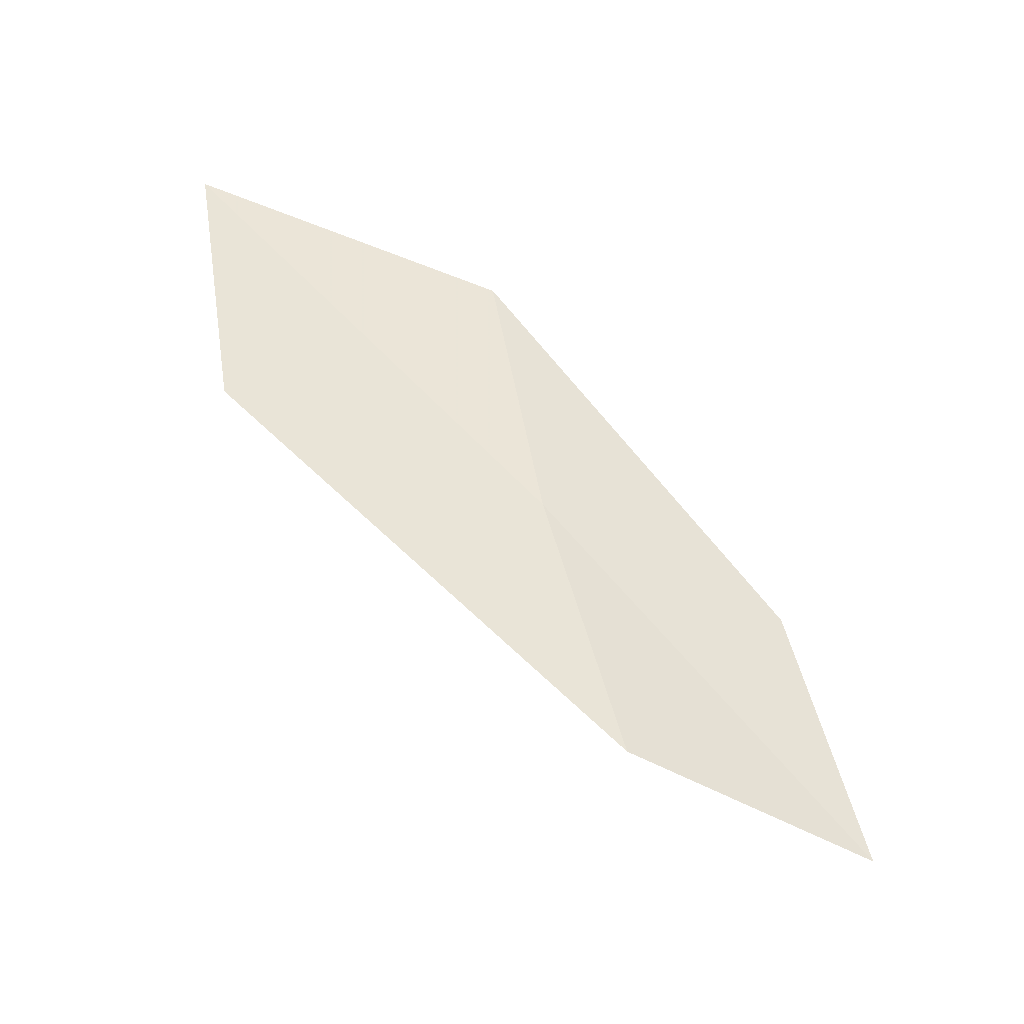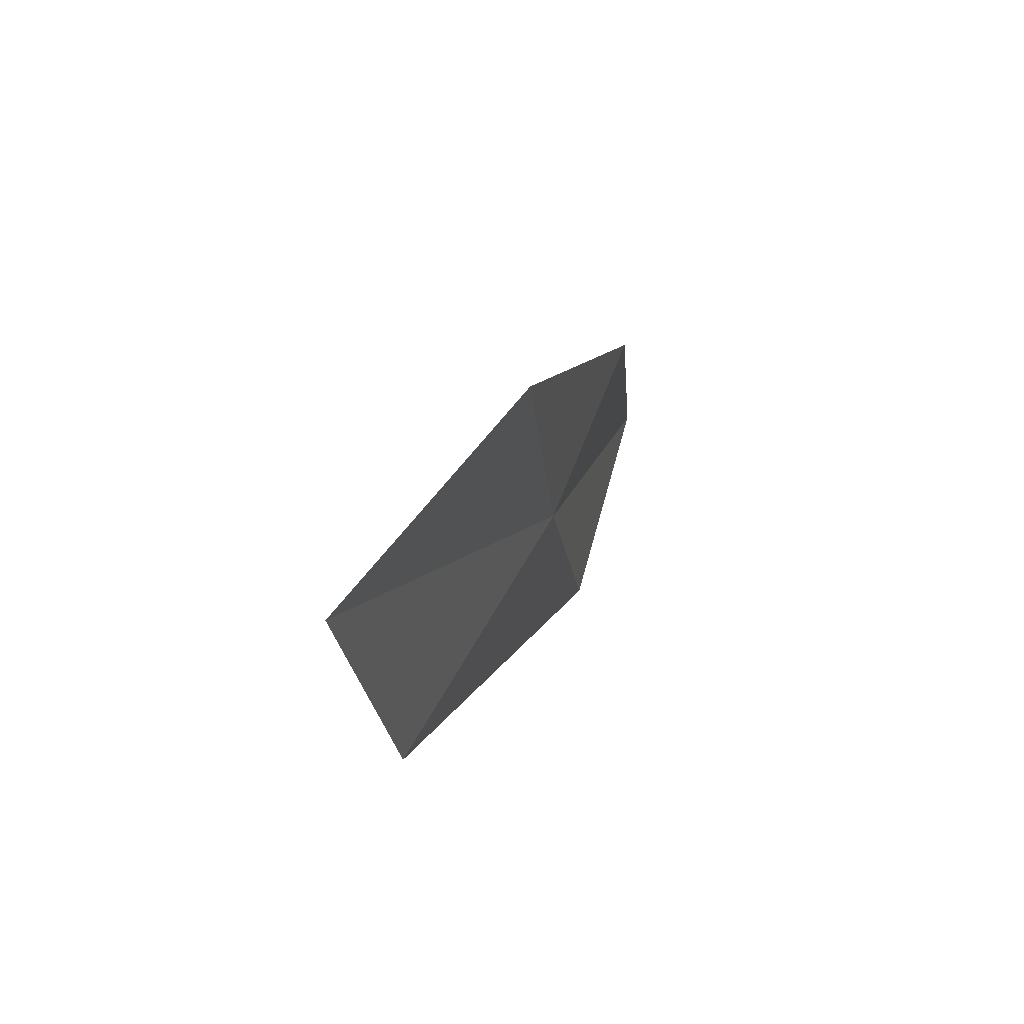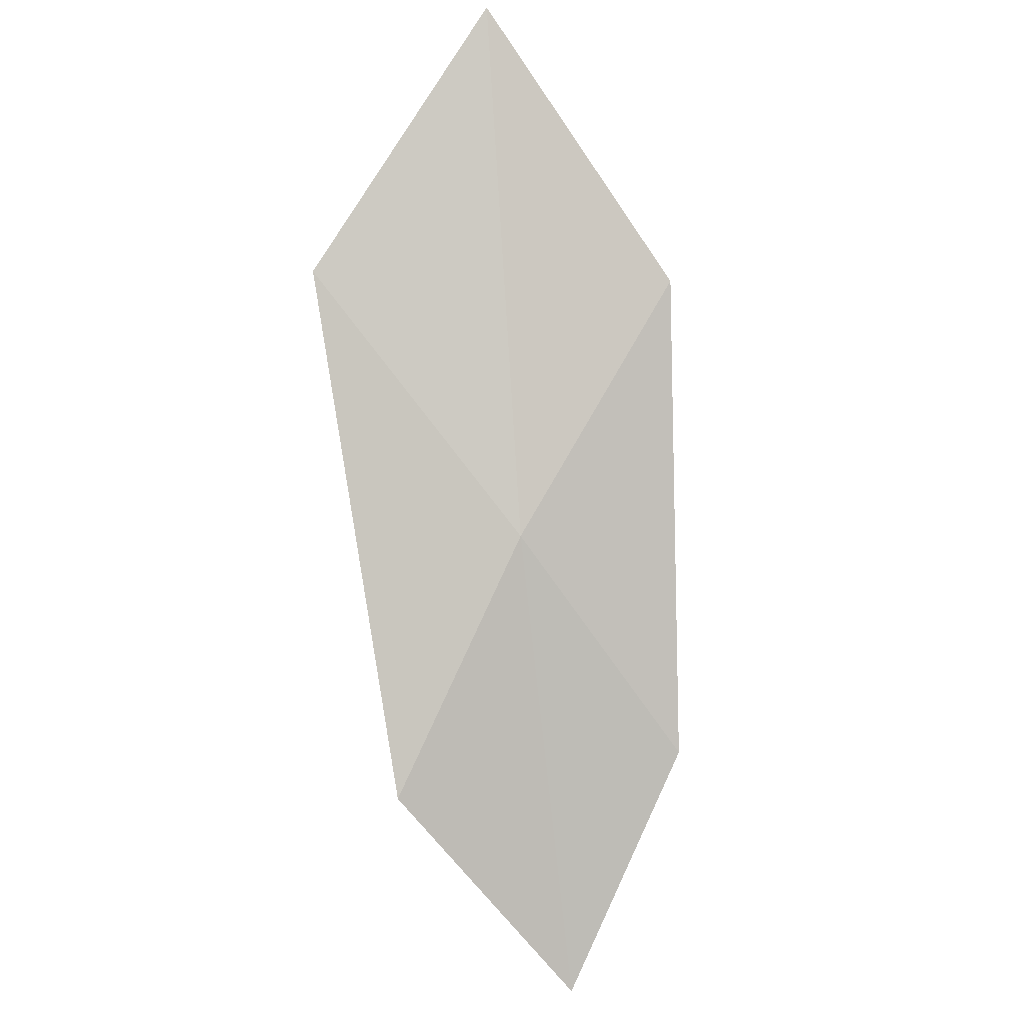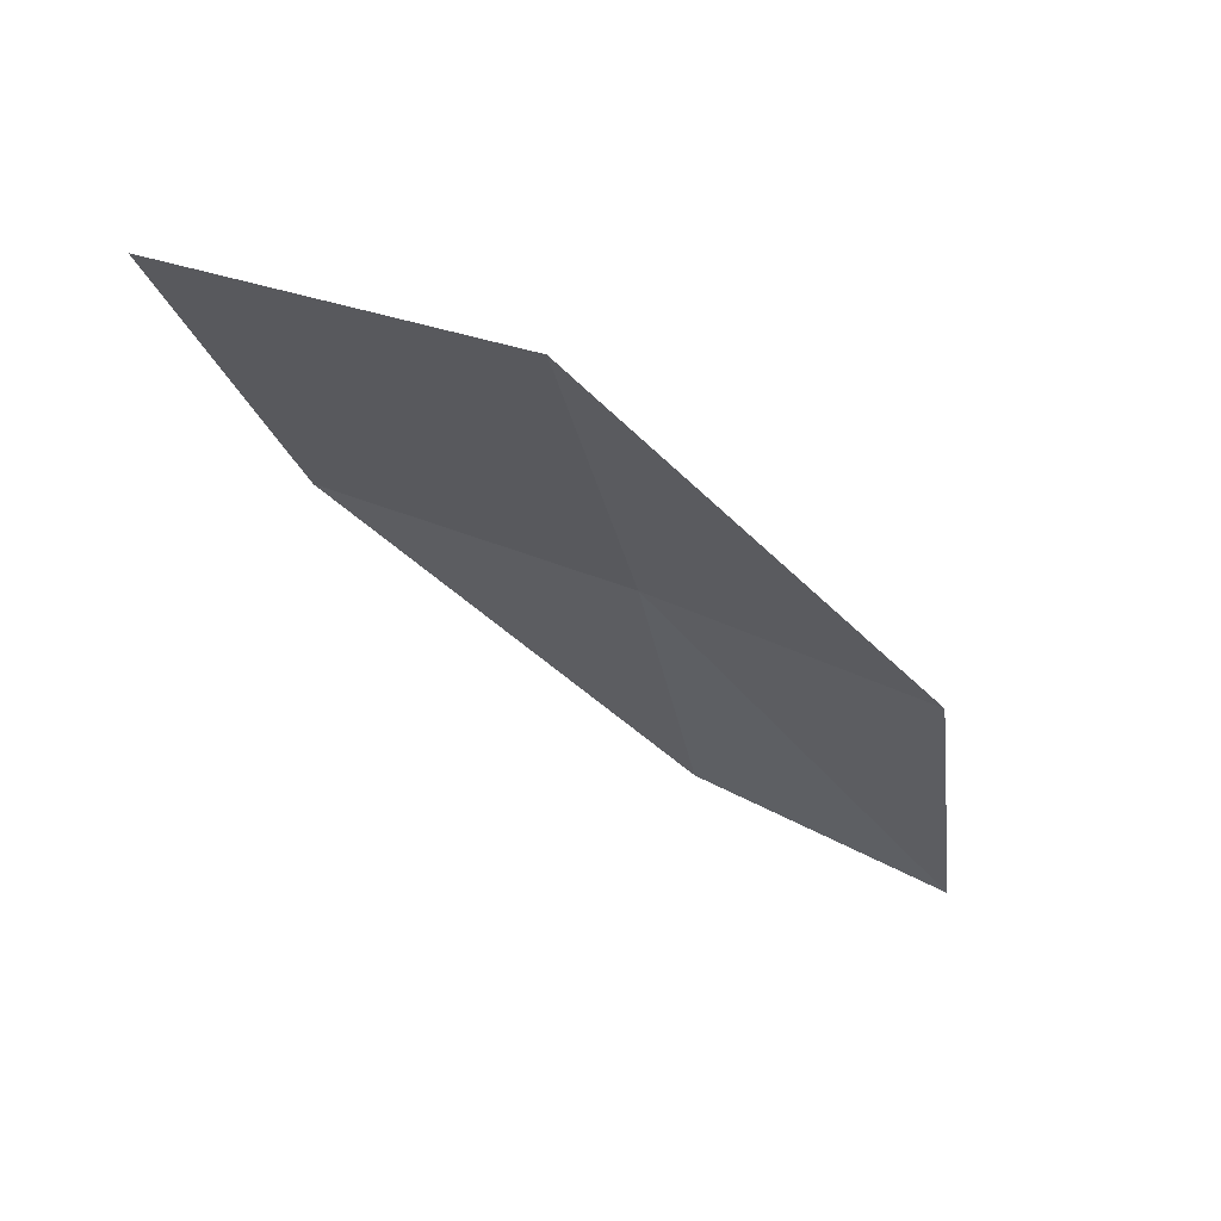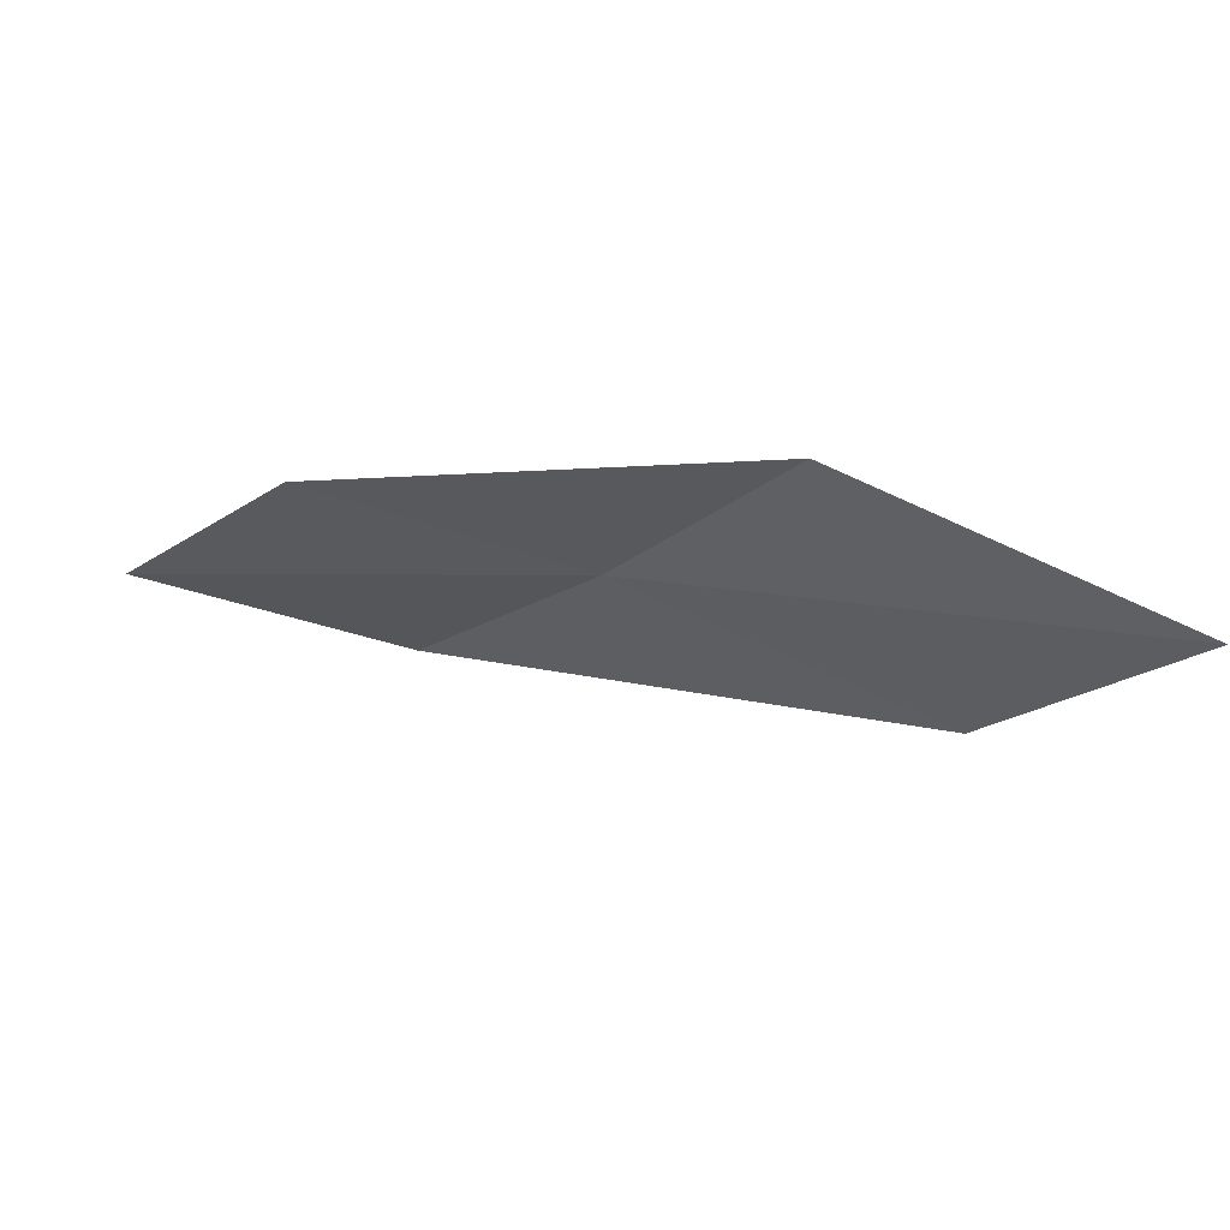
<metadata>
{"format":"obj","ext":"obj","renderer":"f3d","projection":"perspective","resolution":1024,"background":"white","views":[{"elev":34.9,"azim":16.5,"up":"+Z"},{"elev":35.8,"azim":-45.3,"up":"+Y"},{"elev":66.8,"azim":59.2,"up":"+Z"},{"elev":-12.5,"azim":-66.8,"up":"+Z"},{"elev":67.0,"azim":-138.7,"up":"+Y"}]}
</metadata>
<code>
v -9.109 -1.615 16.71
v -9.569 -0.7148 17.04
v -10.71 -0.8011 17.38
v -10.22 -1.811 17.11
v -8.24 -1.461 16.27
v -8.586 -2.435 16.37
v -7.759 -2.201 15.88
f 1 3 2
f 1 4 3
f 1 2 5
f 1 6 4
f 1 5 7
f 1 7 6

</code>
